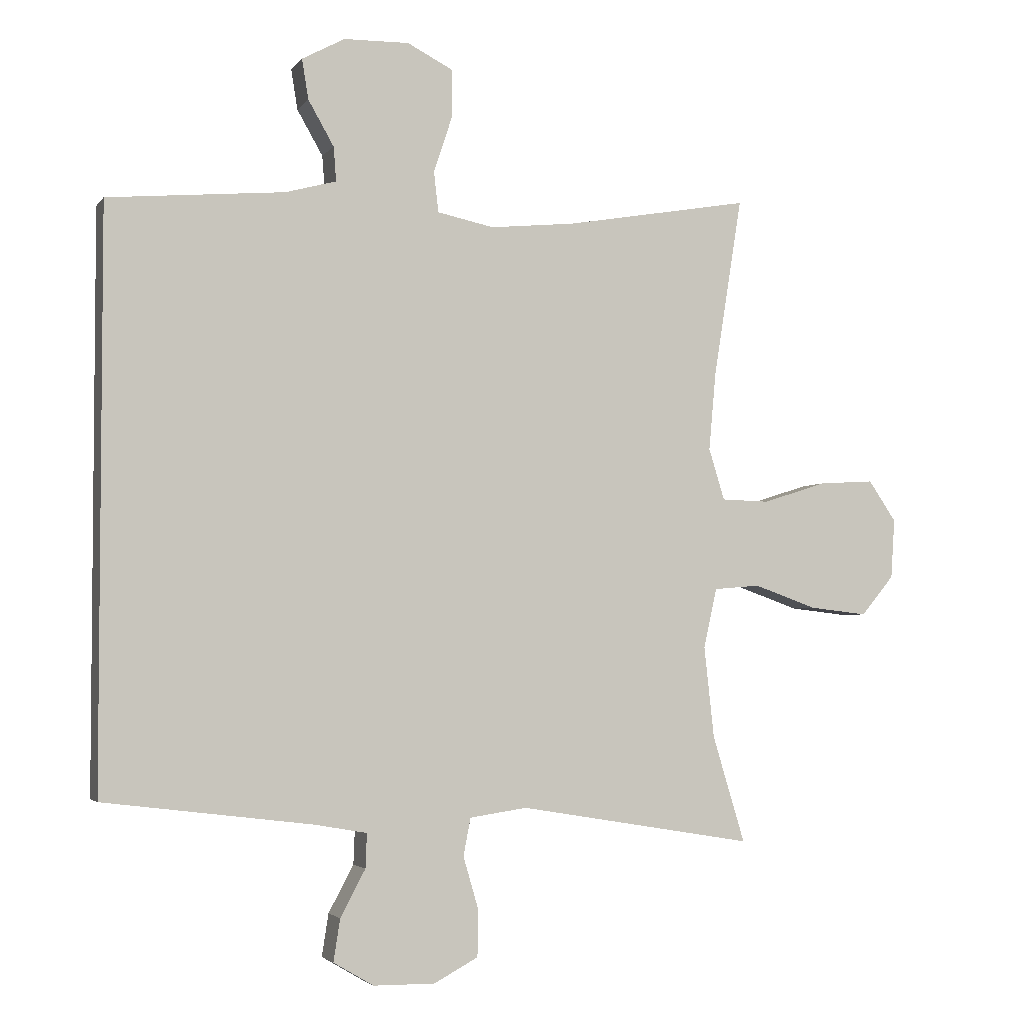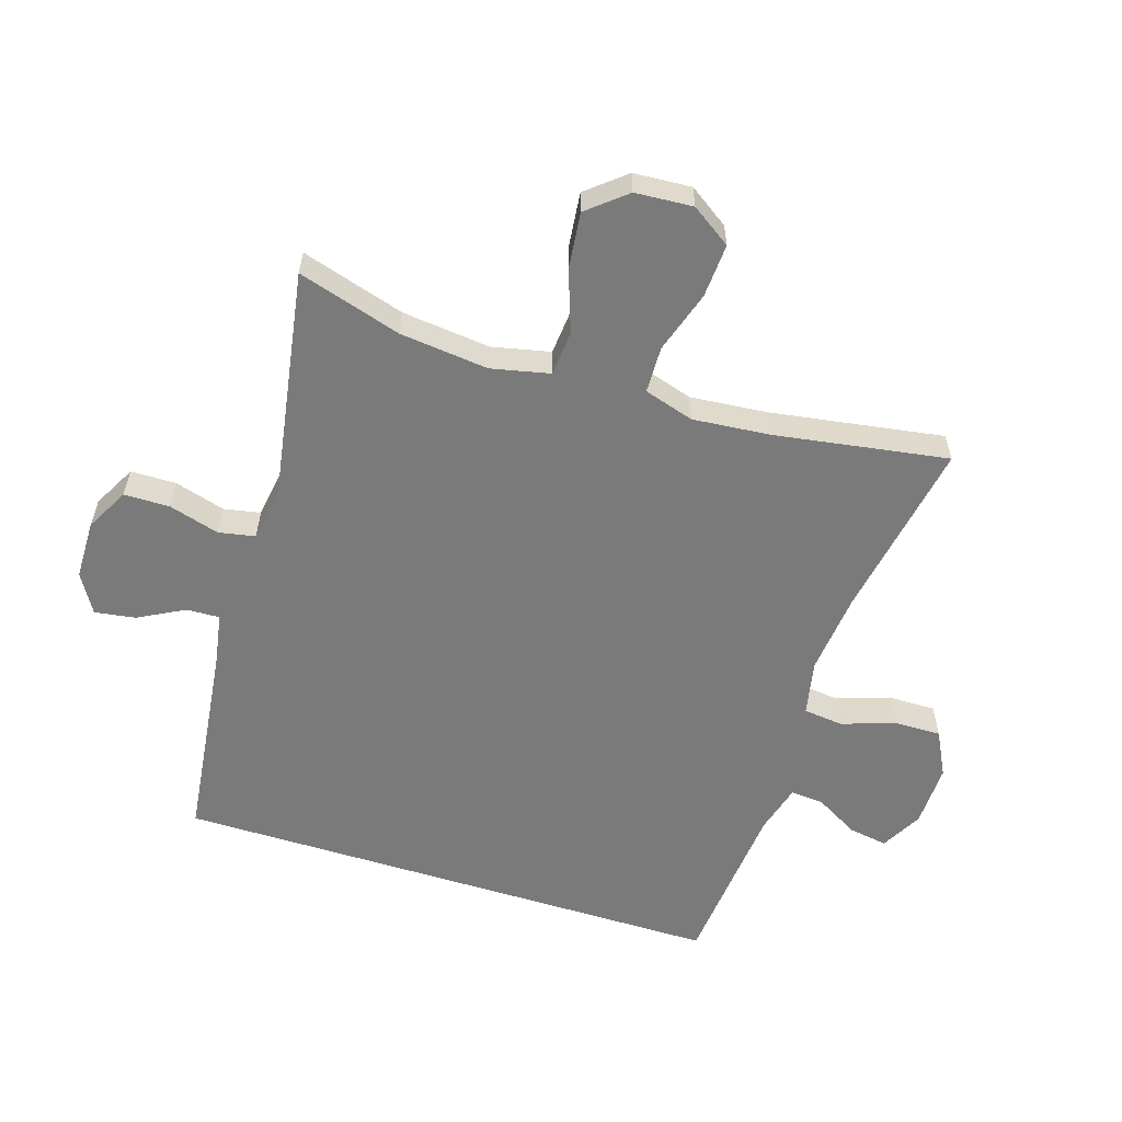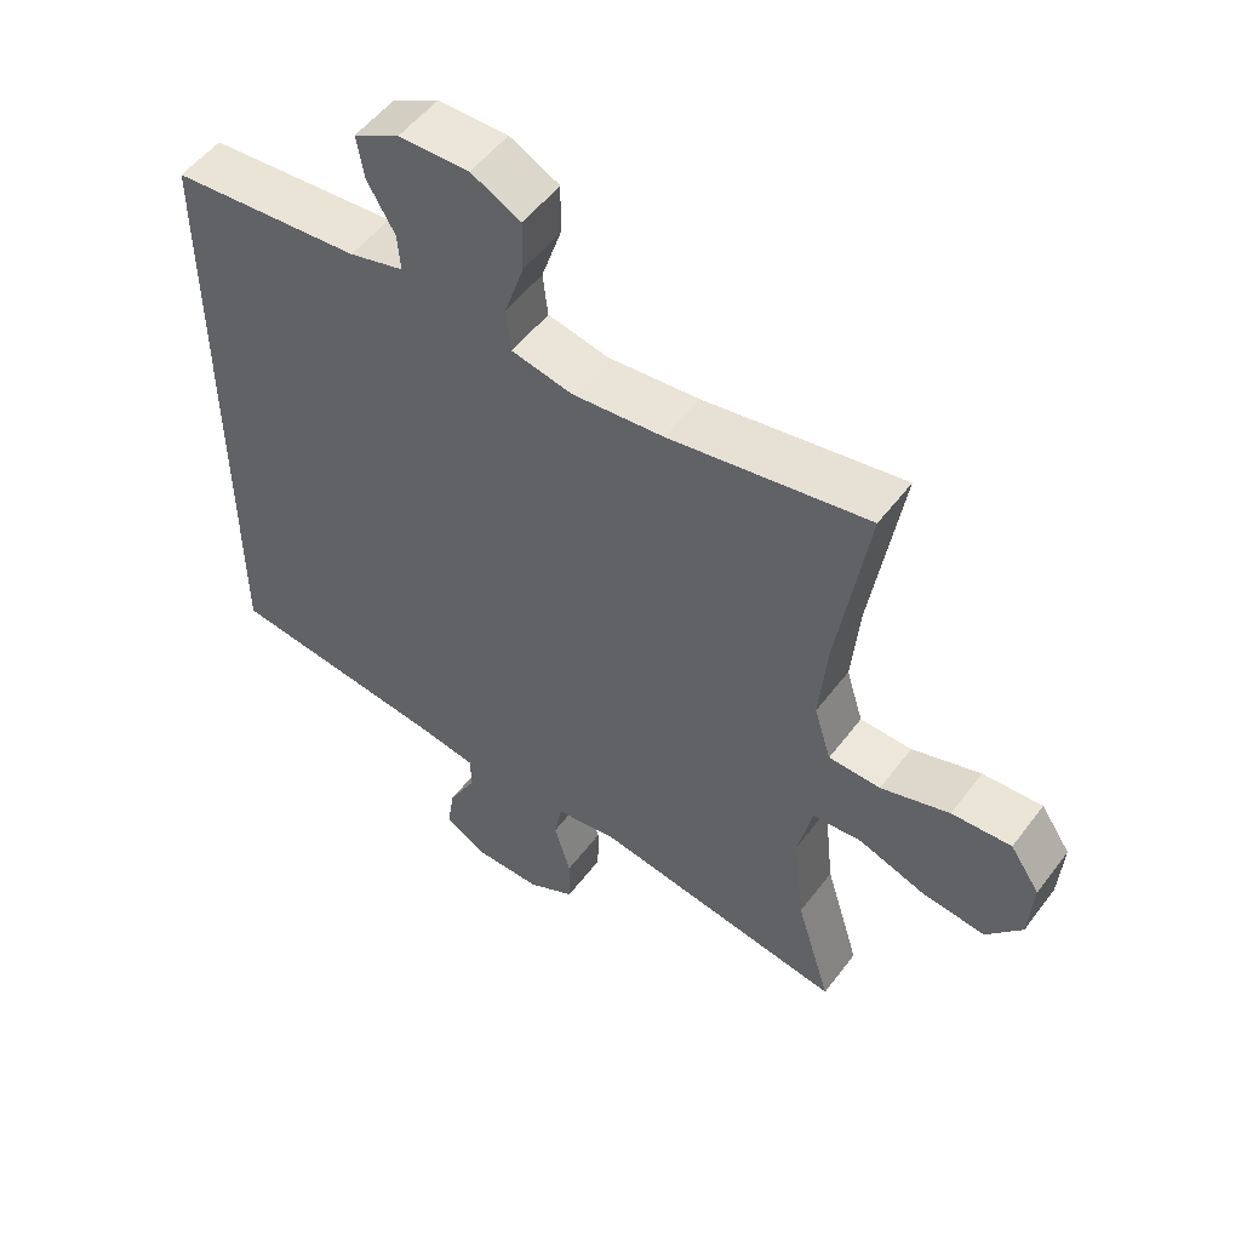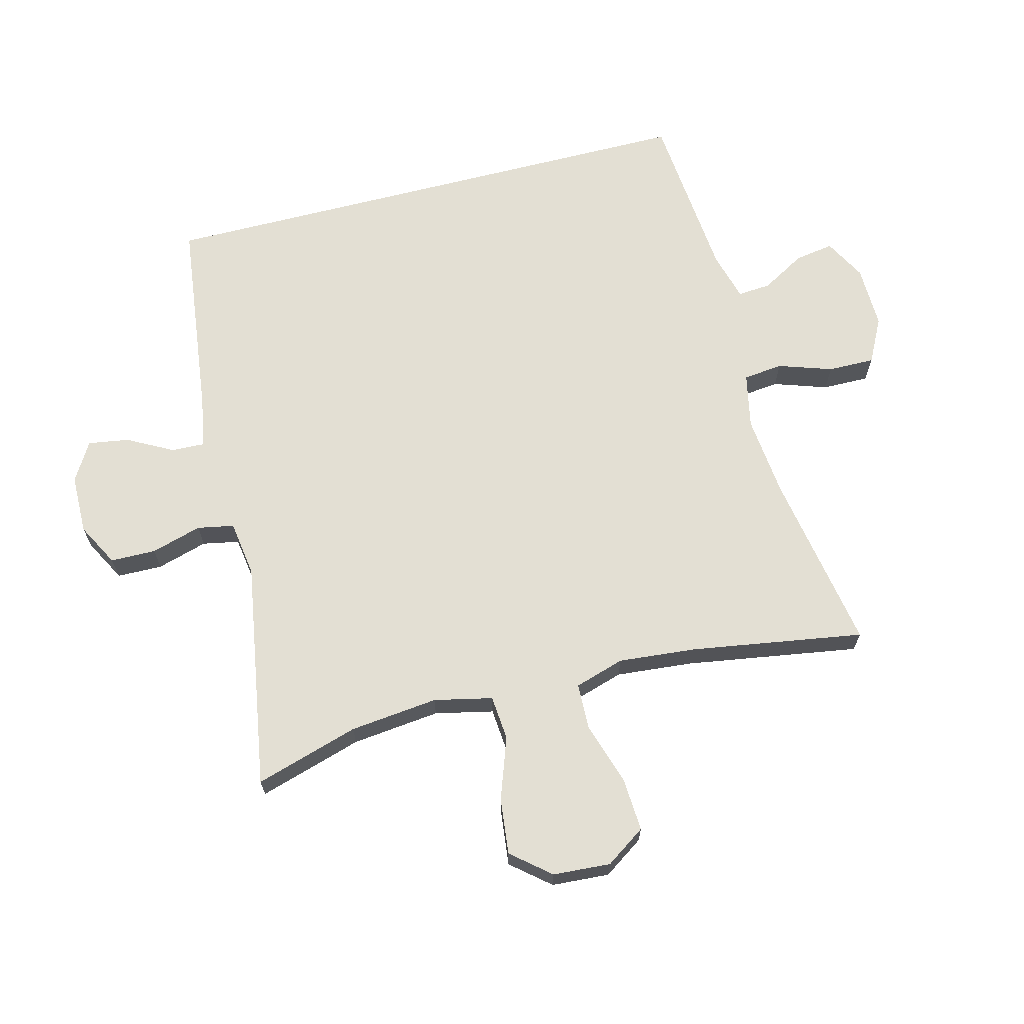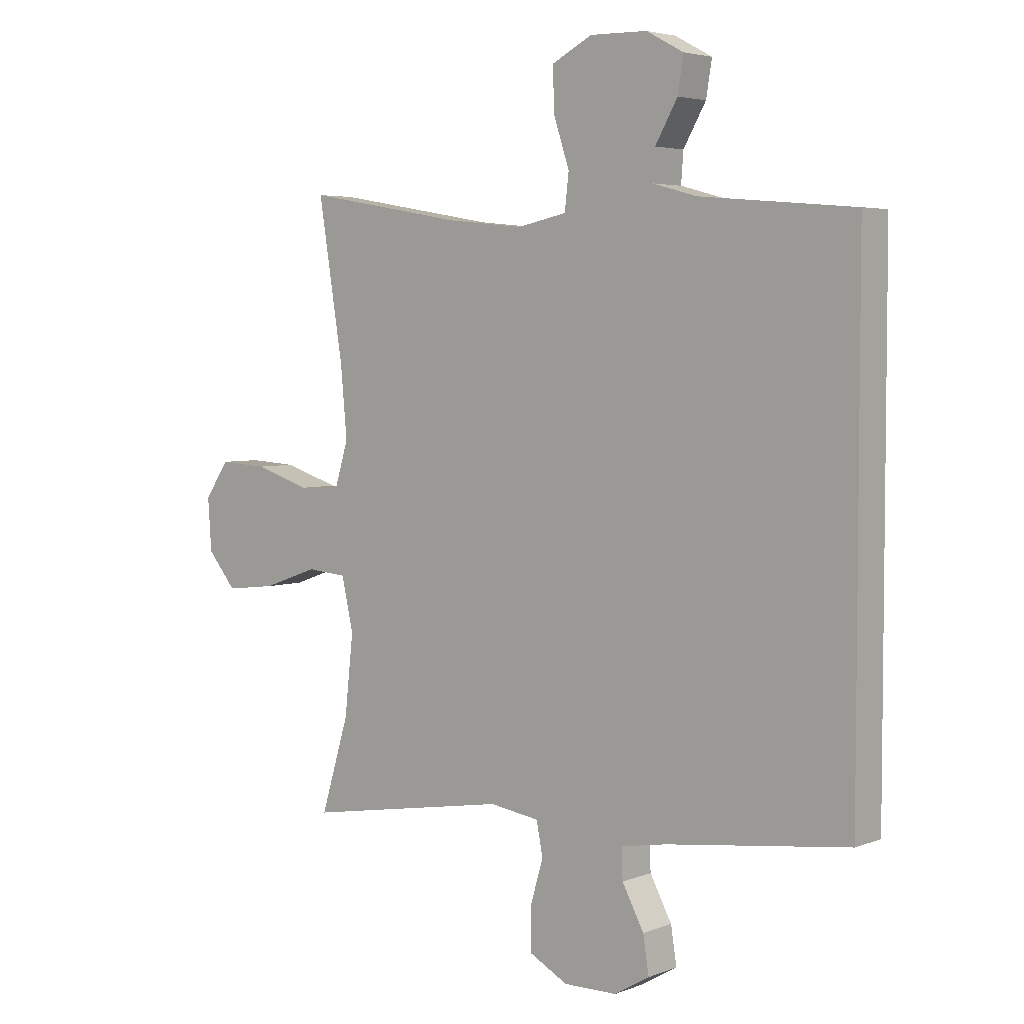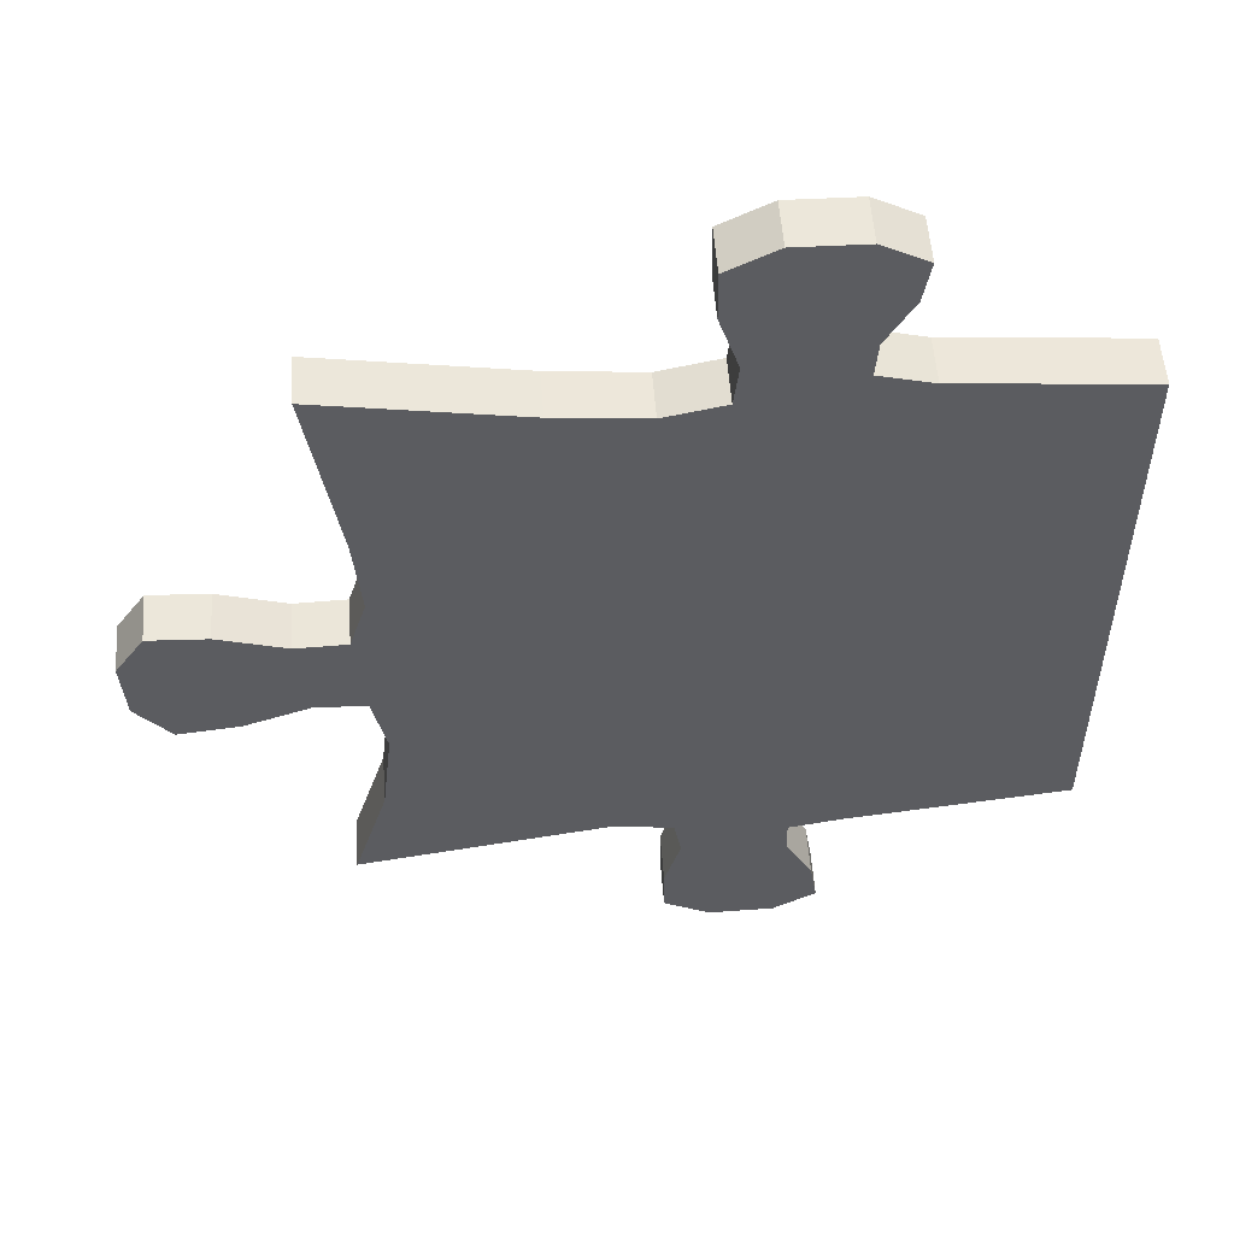
<metadata>
{"format":"obj","ext":"obj","renderer":"f3d","projection":"perspective","resolution":1024,"background":"white","views":[{"elev":-3.4,"azim":161.5,"up":"+Z"},{"elev":-58.1,"azim":-107.6,"up":"+Y"},{"elev":52.7,"azim":-144.0,"up":"+Z"},{"elev":66.9,"azim":-104.4,"up":"+Y"},{"elev":4.3,"azim":39.3,"up":"+Z"},{"elev":54.2,"azim":-4.2,"up":"+Z"}]}
</metadata>
<code>
v -0.5 0.07 -0.5
v -0.451 0.07 -0.338
v -0.436 0.07 -0.2
v -0.456 0.07 -0.109
v -0.526 0.07 -0.103
v -0.622 0.07 -0.137
v -0.71 0.07 -0.147
v -0.76 0.07 -0.087
v -0.766 0.07 0.003
v -0.724 0.07 0.065
v -0.64 0.07 0.06
v -0.543 0.07 0.029
v -0.47 0.07 0.031
v -0.446 0.07 0.109
v -0.457 0.07 0.23
v -0.5 0.07 0.5
v -0.219 0.07 0.451
v -0.09 0.07 0.438
v -0.004 0.07 0.456
v 0.003 0.07 0.518
v -0.025 0.07 0.602
v -0.026 0.07 0.675
v 0.044 0.07 0.711
v 0.143 0.07 0.709
v 0.208 0.07 0.674
v 0.198 0.07 0.613
v 0.159 0.07 0.545
v 0.155 0.07 0.493
v 0.232 0.07 0.472
v 0.5 0.07 0.448
v 0.5 0.07 -0.42
v 0.183 0.07 -0.459
v 0.104 0.07 -0.473
v 0.106 0.07 -0.525
v 0.144 0.07 -0.596
v 0.154 0.07 -0.66
v 0.093 0.07 -0.696
v 0 0.07 -0.697
v -0.067 0.07 -0.661
v -0.068 0.07 -0.59
v -0.045 0.07 -0.511
v -0.056 0.07 -0.454
v -0.143 0.07 -0.441
v -0.5 0 -0.5
v -0.451 0 -0.338
v -0.436 0 -0.2
v -0.456 0 -0.109
v -0.526 0 -0.103
v -0.622 0 -0.137
v -0.71 0 -0.147
v -0.76 0 -0.087
v -0.766 0 0.003
v -0.724 0 0.065
v -0.64 0 0.06
v -0.543 0 0.029
v -0.47 0 0.031
v -0.446 0 0.109
v -0.457 0 0.23
v -0.5 0 0.5
v -0.219 0 0.451
v -0.09 0 0.438
v -0.004 0 0.456
v 0.003 0 0.518
v -0.025 0 0.602
v -0.026 0 0.675
v 0.044 0 0.711
v 0.143 0 0.709
v 0.208 0 0.674
v 0.198 0 0.613
v 0.159 0 0.545
v 0.155 0 0.493
v 0.232 0 0.472
v 0.5 0 0.448
v 0.5 0 -0.42
v 0.183 0 -0.459
v 0.104 0 -0.473
v 0.106 0 -0.525
v 0.144 0 -0.596
v 0.154 0 -0.66
v 0.093 0 -0.696
v 0 0 -0.697
v -0.067 0 -0.661
v -0.068 0 -0.59
v -0.045 0 -0.511
v -0.056 0 -0.454
v -0.143 0 -0.441
f 39 40 41
f 38 39 41
f 37 38 41
f 36 37 41
f 35 36 41
f 34 35 41
f 33 34 41 42
f 32 33 42 43
f 31 32 43
f 30 31 43
f 29 30 43
f 25 26 27
f 24 25 27
f 23 24 27
f 22 23 27
f 21 22 27
f 20 21 27
f 19 20 27 28
f 15 16 17
f 14 15 17 18
f 13 14 18 19
f 10 11 12
f 9 10 12
f 8 9 12
f 7 8 12
f 6 7 12
f 5 6 12
f 4 5 12 13
f 28 29 43
f 19 28 43
f 13 19 43
f 4 13 43
f 3 4 43
f 2 3 43
f 1 2 43
f 84 83 82
f 84 82 81
f 84 81 80
f 84 80 79
f 84 79 78
f 84 78 77
f 85 84 77 76
f 86 85 76 75
f 86 75 74
f 86 74 73
f 86 73 72
f 70 69 68
f 70 68 67
f 70 67 66
f 70 66 65
f 70 65 64
f 70 64 63
f 71 70 63 62
f 60 59 58
f 61 60 58 57
f 62 61 57 56
f 55 54 53
f 55 53 52
f 55 52 51
f 55 51 50
f 55 50 49
f 55 49 48
f 56 55 48 47
f 86 72 71
f 86 71 62
f 86 62 56
f 86 56 47
f 86 47 46
f 86 46 45
f 86 45 44
f 1 44 45 2
f 2 45 46 3
f 3 46 47 4
f 4 47 48 5
f 5 48 49 6
f 6 49 50 7
f 7 50 51 8
f 8 51 52 9
f 9 52 53 10
f 10 53 54 11
f 11 54 55 12
f 12 55 56 13
f 13 56 57 14
f 14 57 58 15
f 15 58 59 16
f 16 59 60 17
f 17 60 61 18
f 18 61 62 19
f 19 62 63 20
f 20 63 64 21
f 21 64 65 22
f 22 65 66 23
f 23 66 67 24
f 24 67 68 25
f 25 68 69 26
f 26 69 70 27
f 27 70 71 28
f 28 71 72 29
f 29 72 73 30
f 30 73 74 31
f 31 74 75 32
f 32 75 76 33
f 33 76 77 34
f 34 77 78 35
f 35 78 79 36
f 36 79 80 37
f 37 80 81 38
f 38 81 82 39
f 39 82 83 40
f 40 83 84 41
f 41 84 85 42
f 42 85 86 43
f 43 86 44 1

</code>
